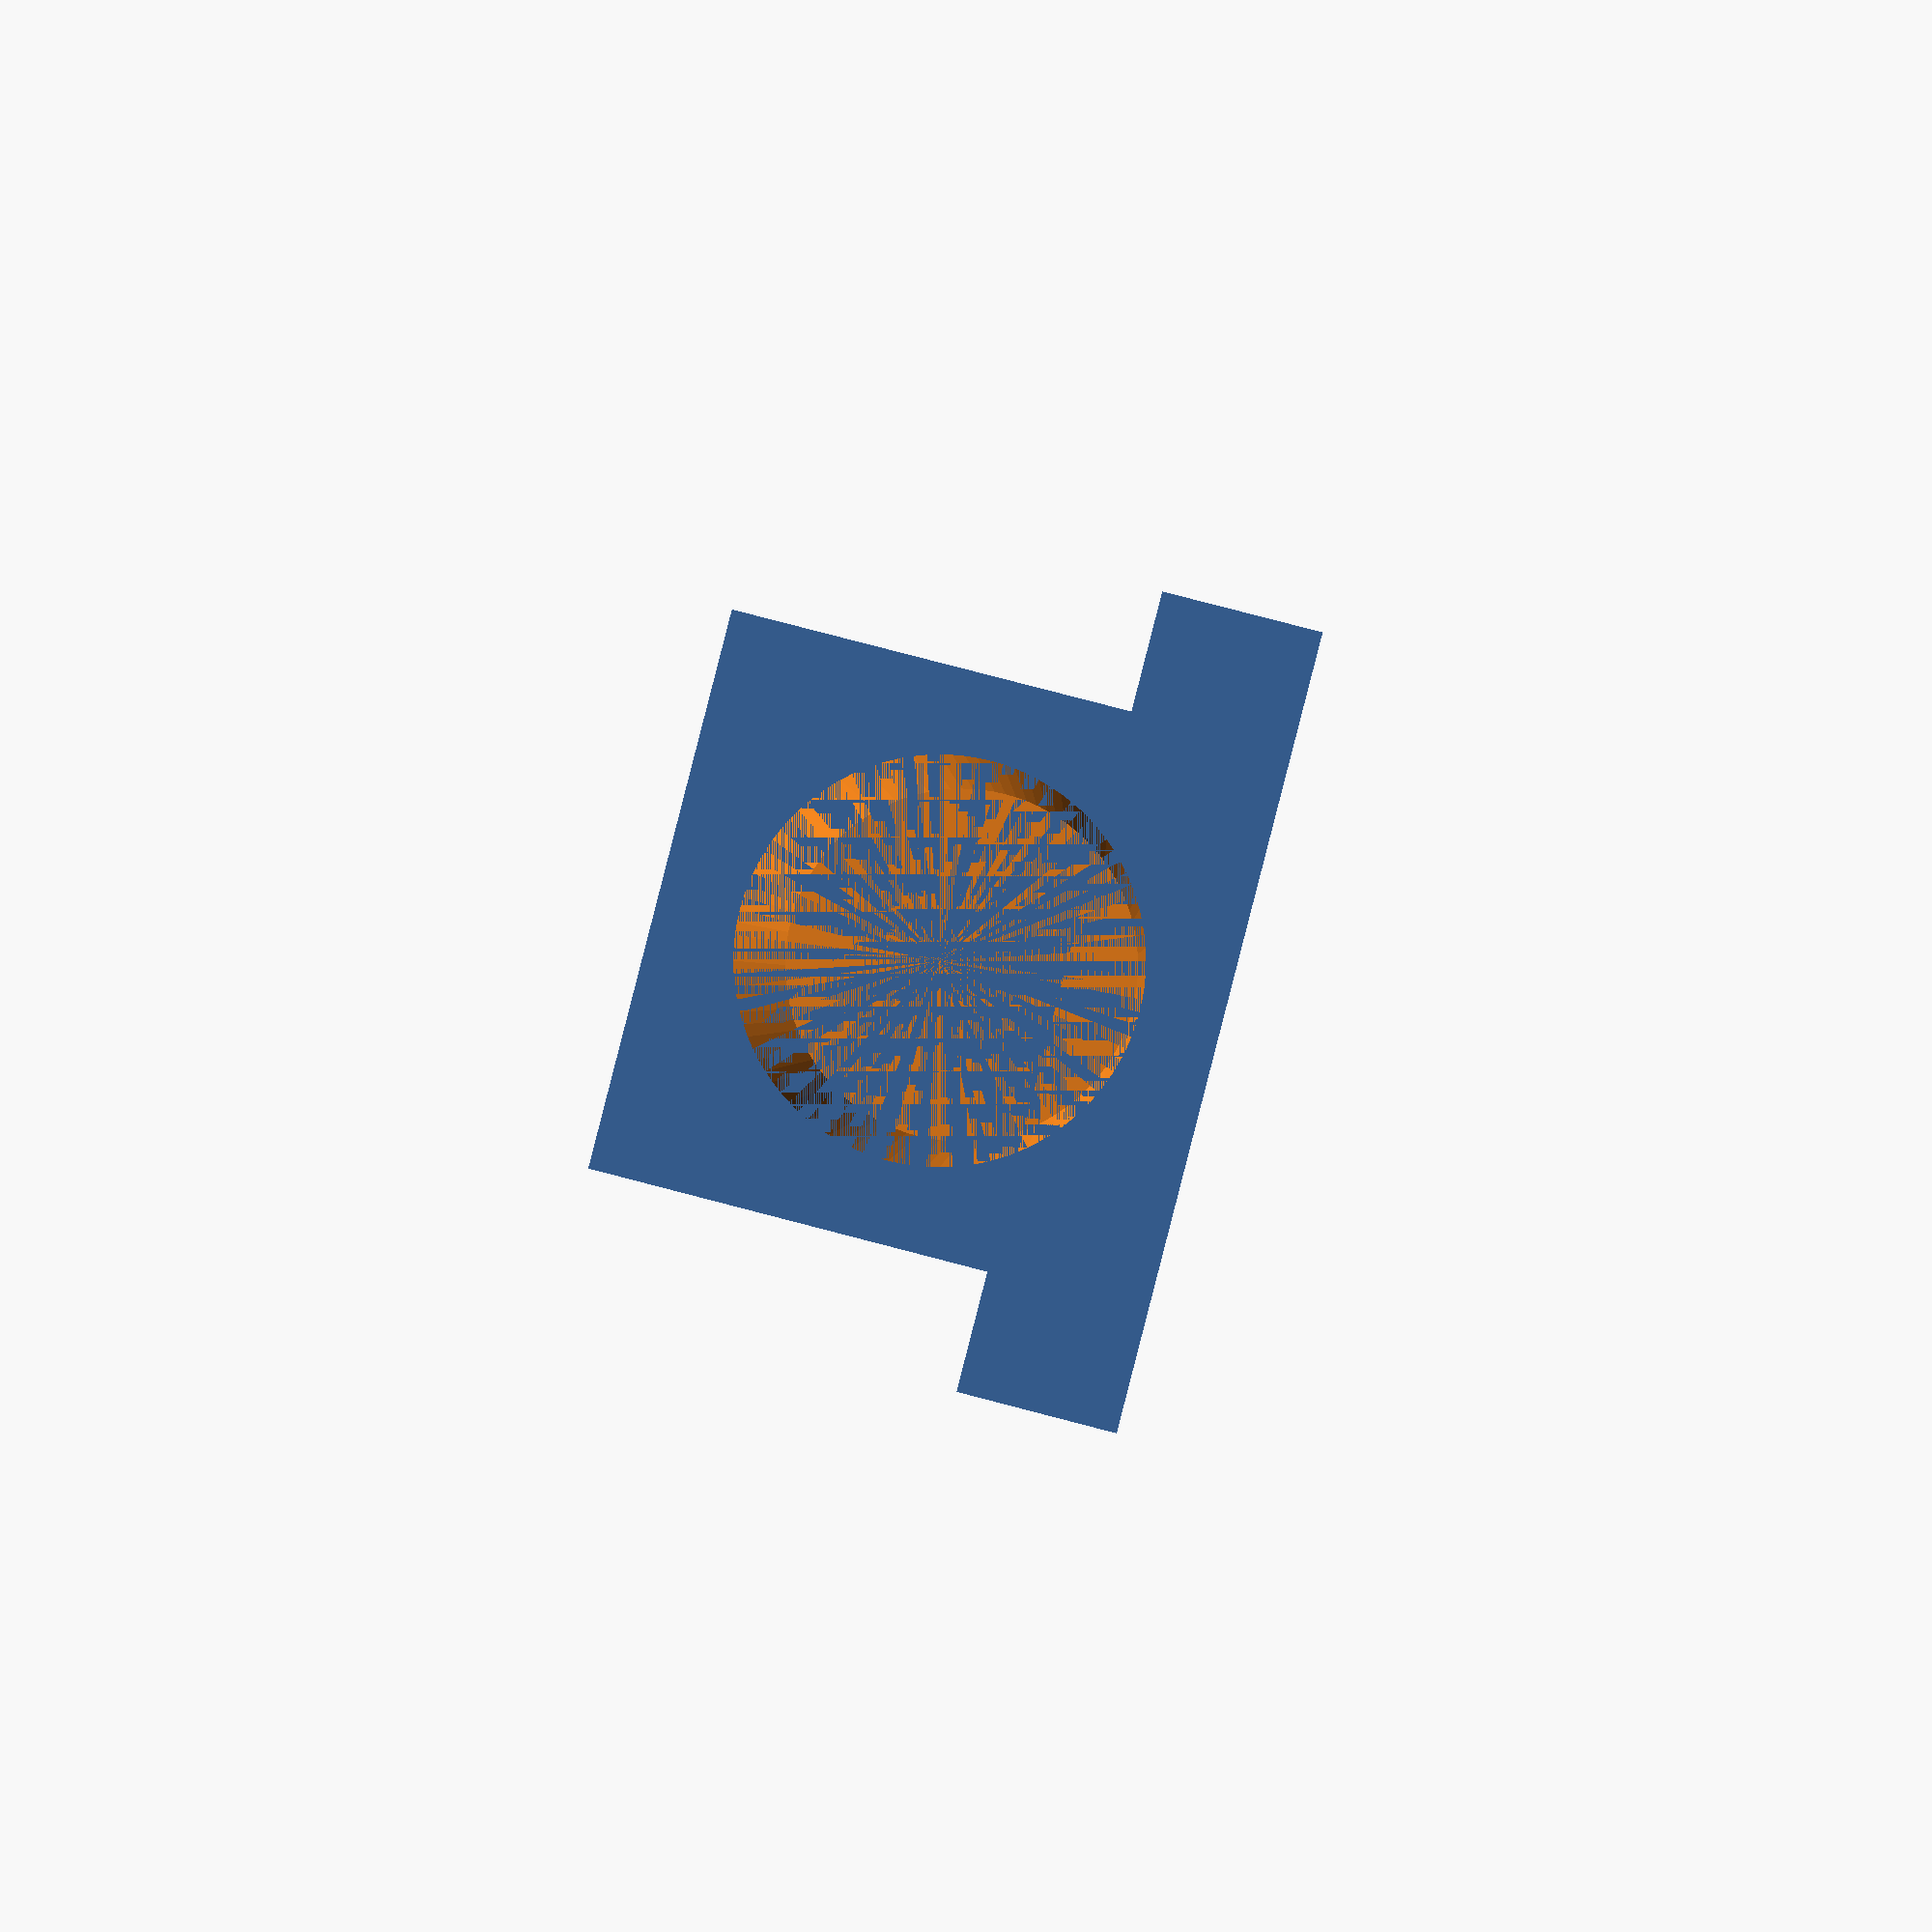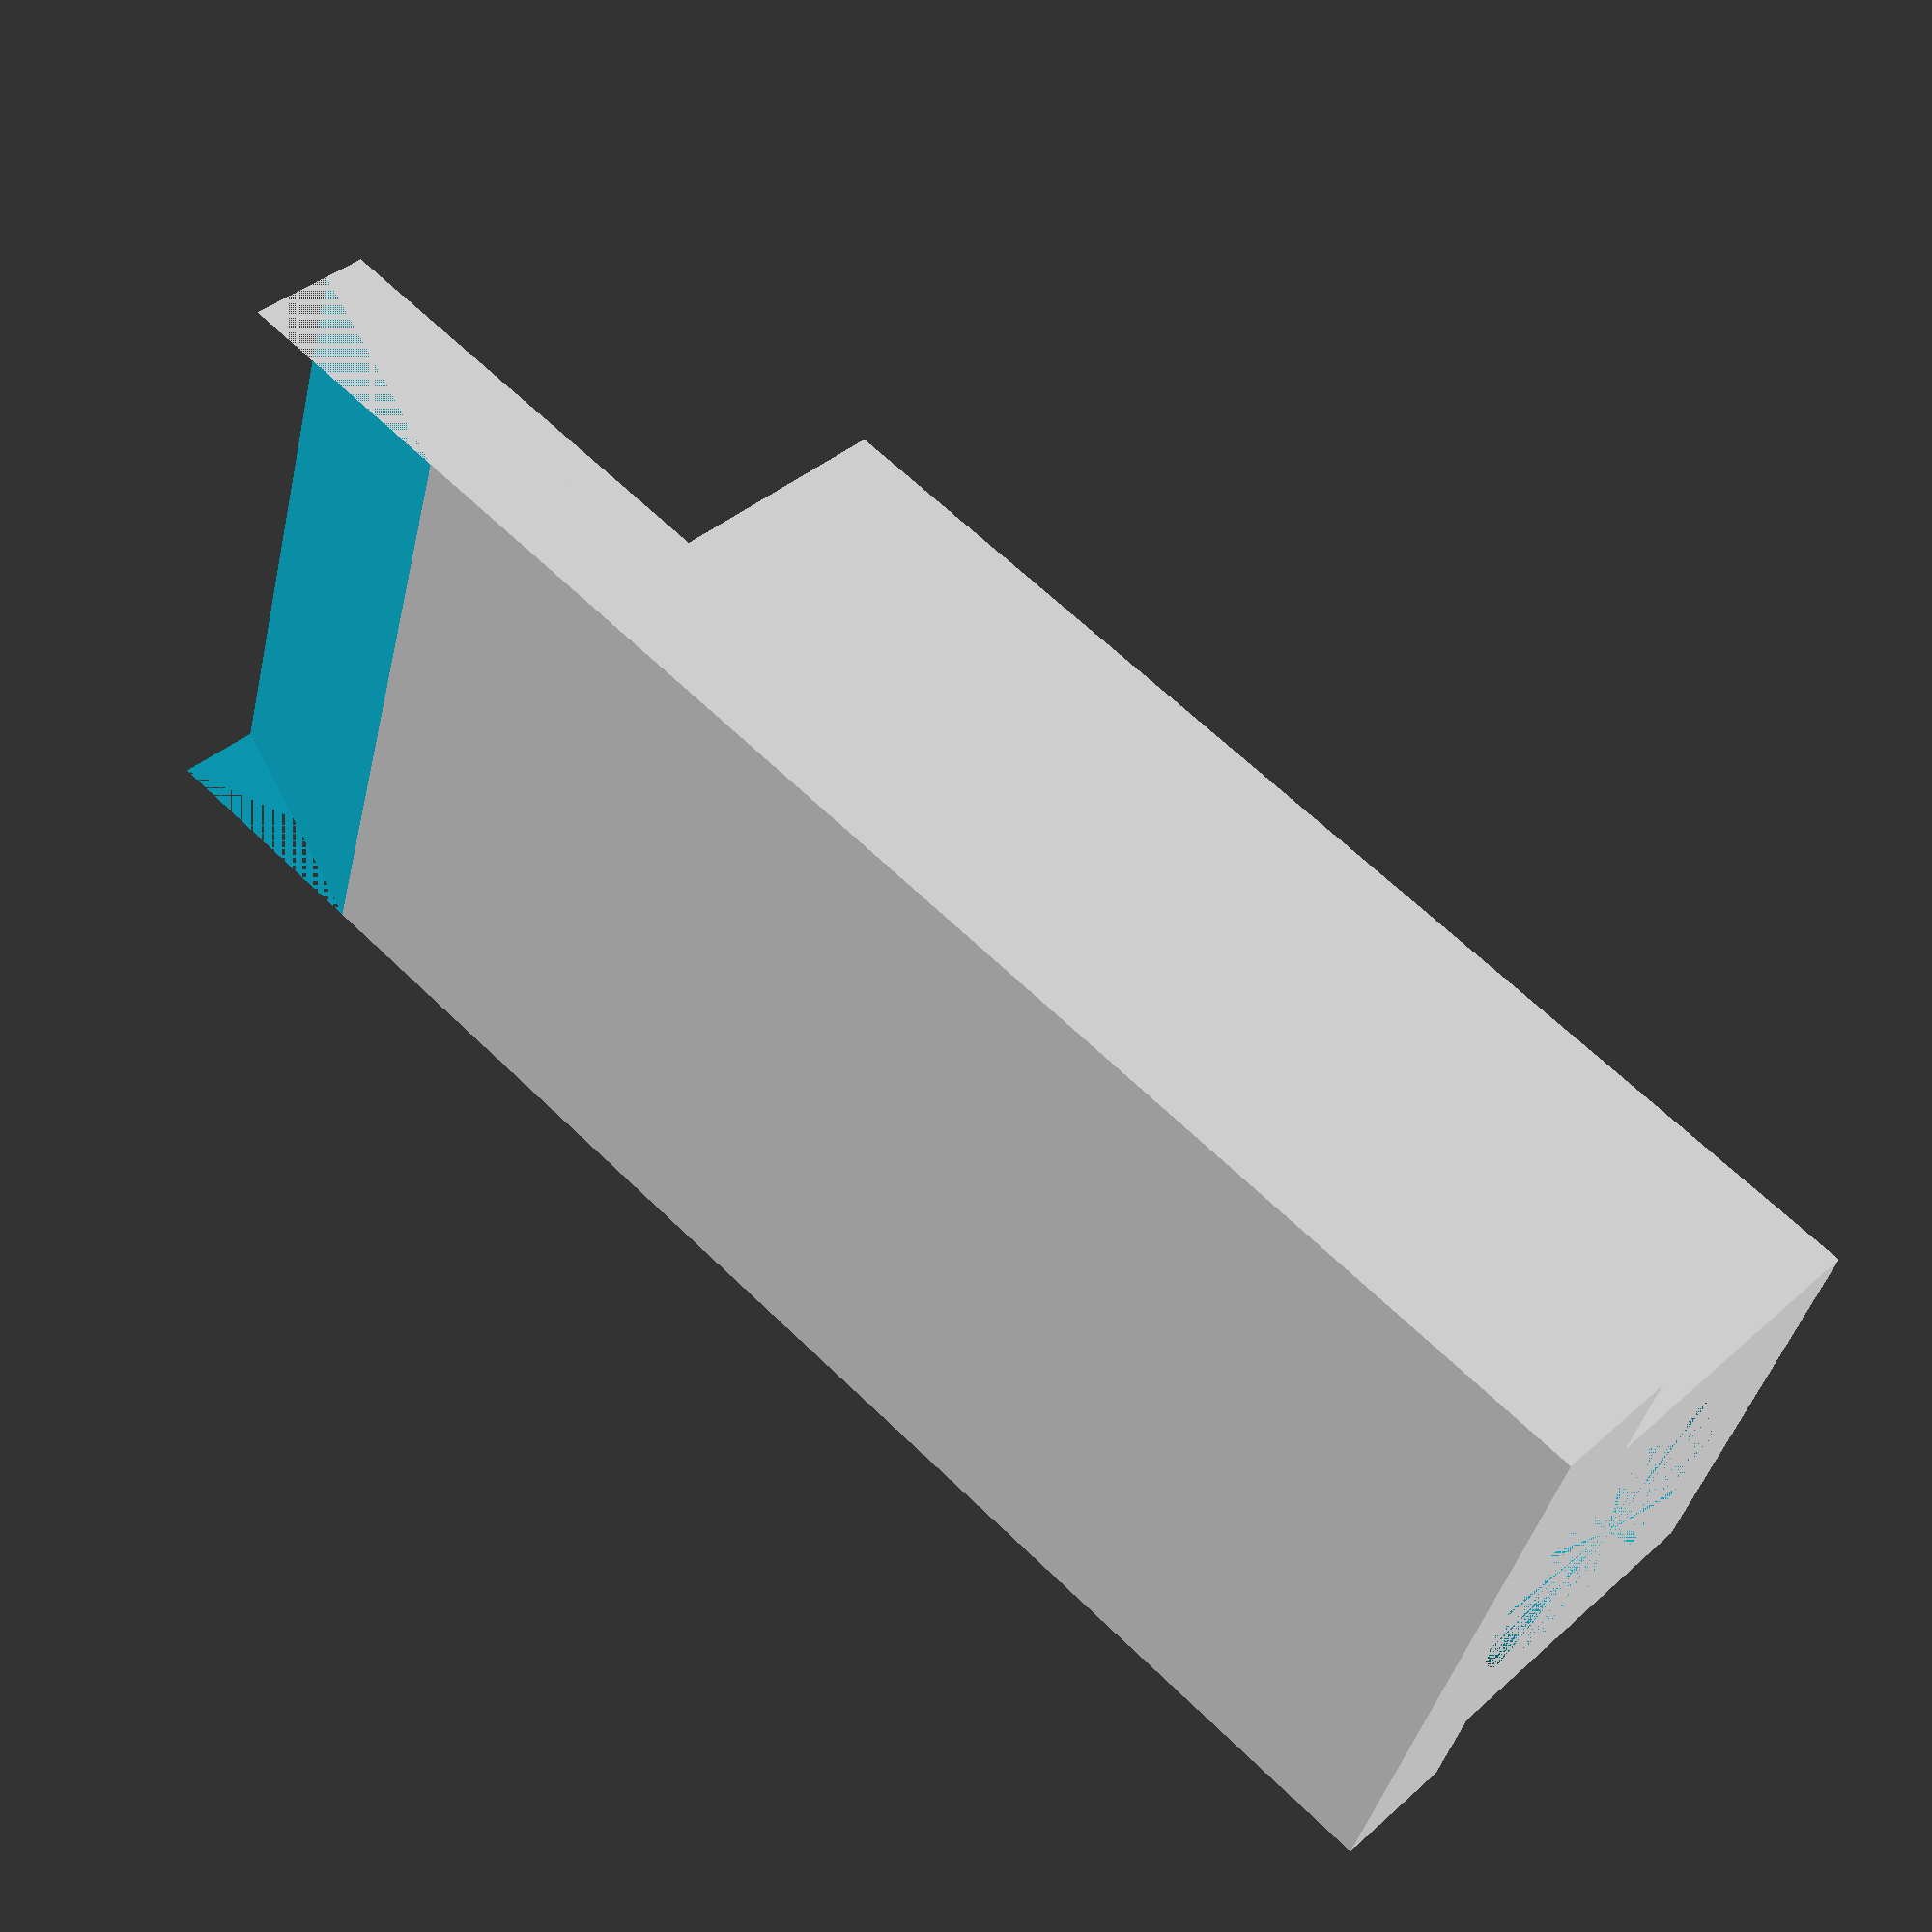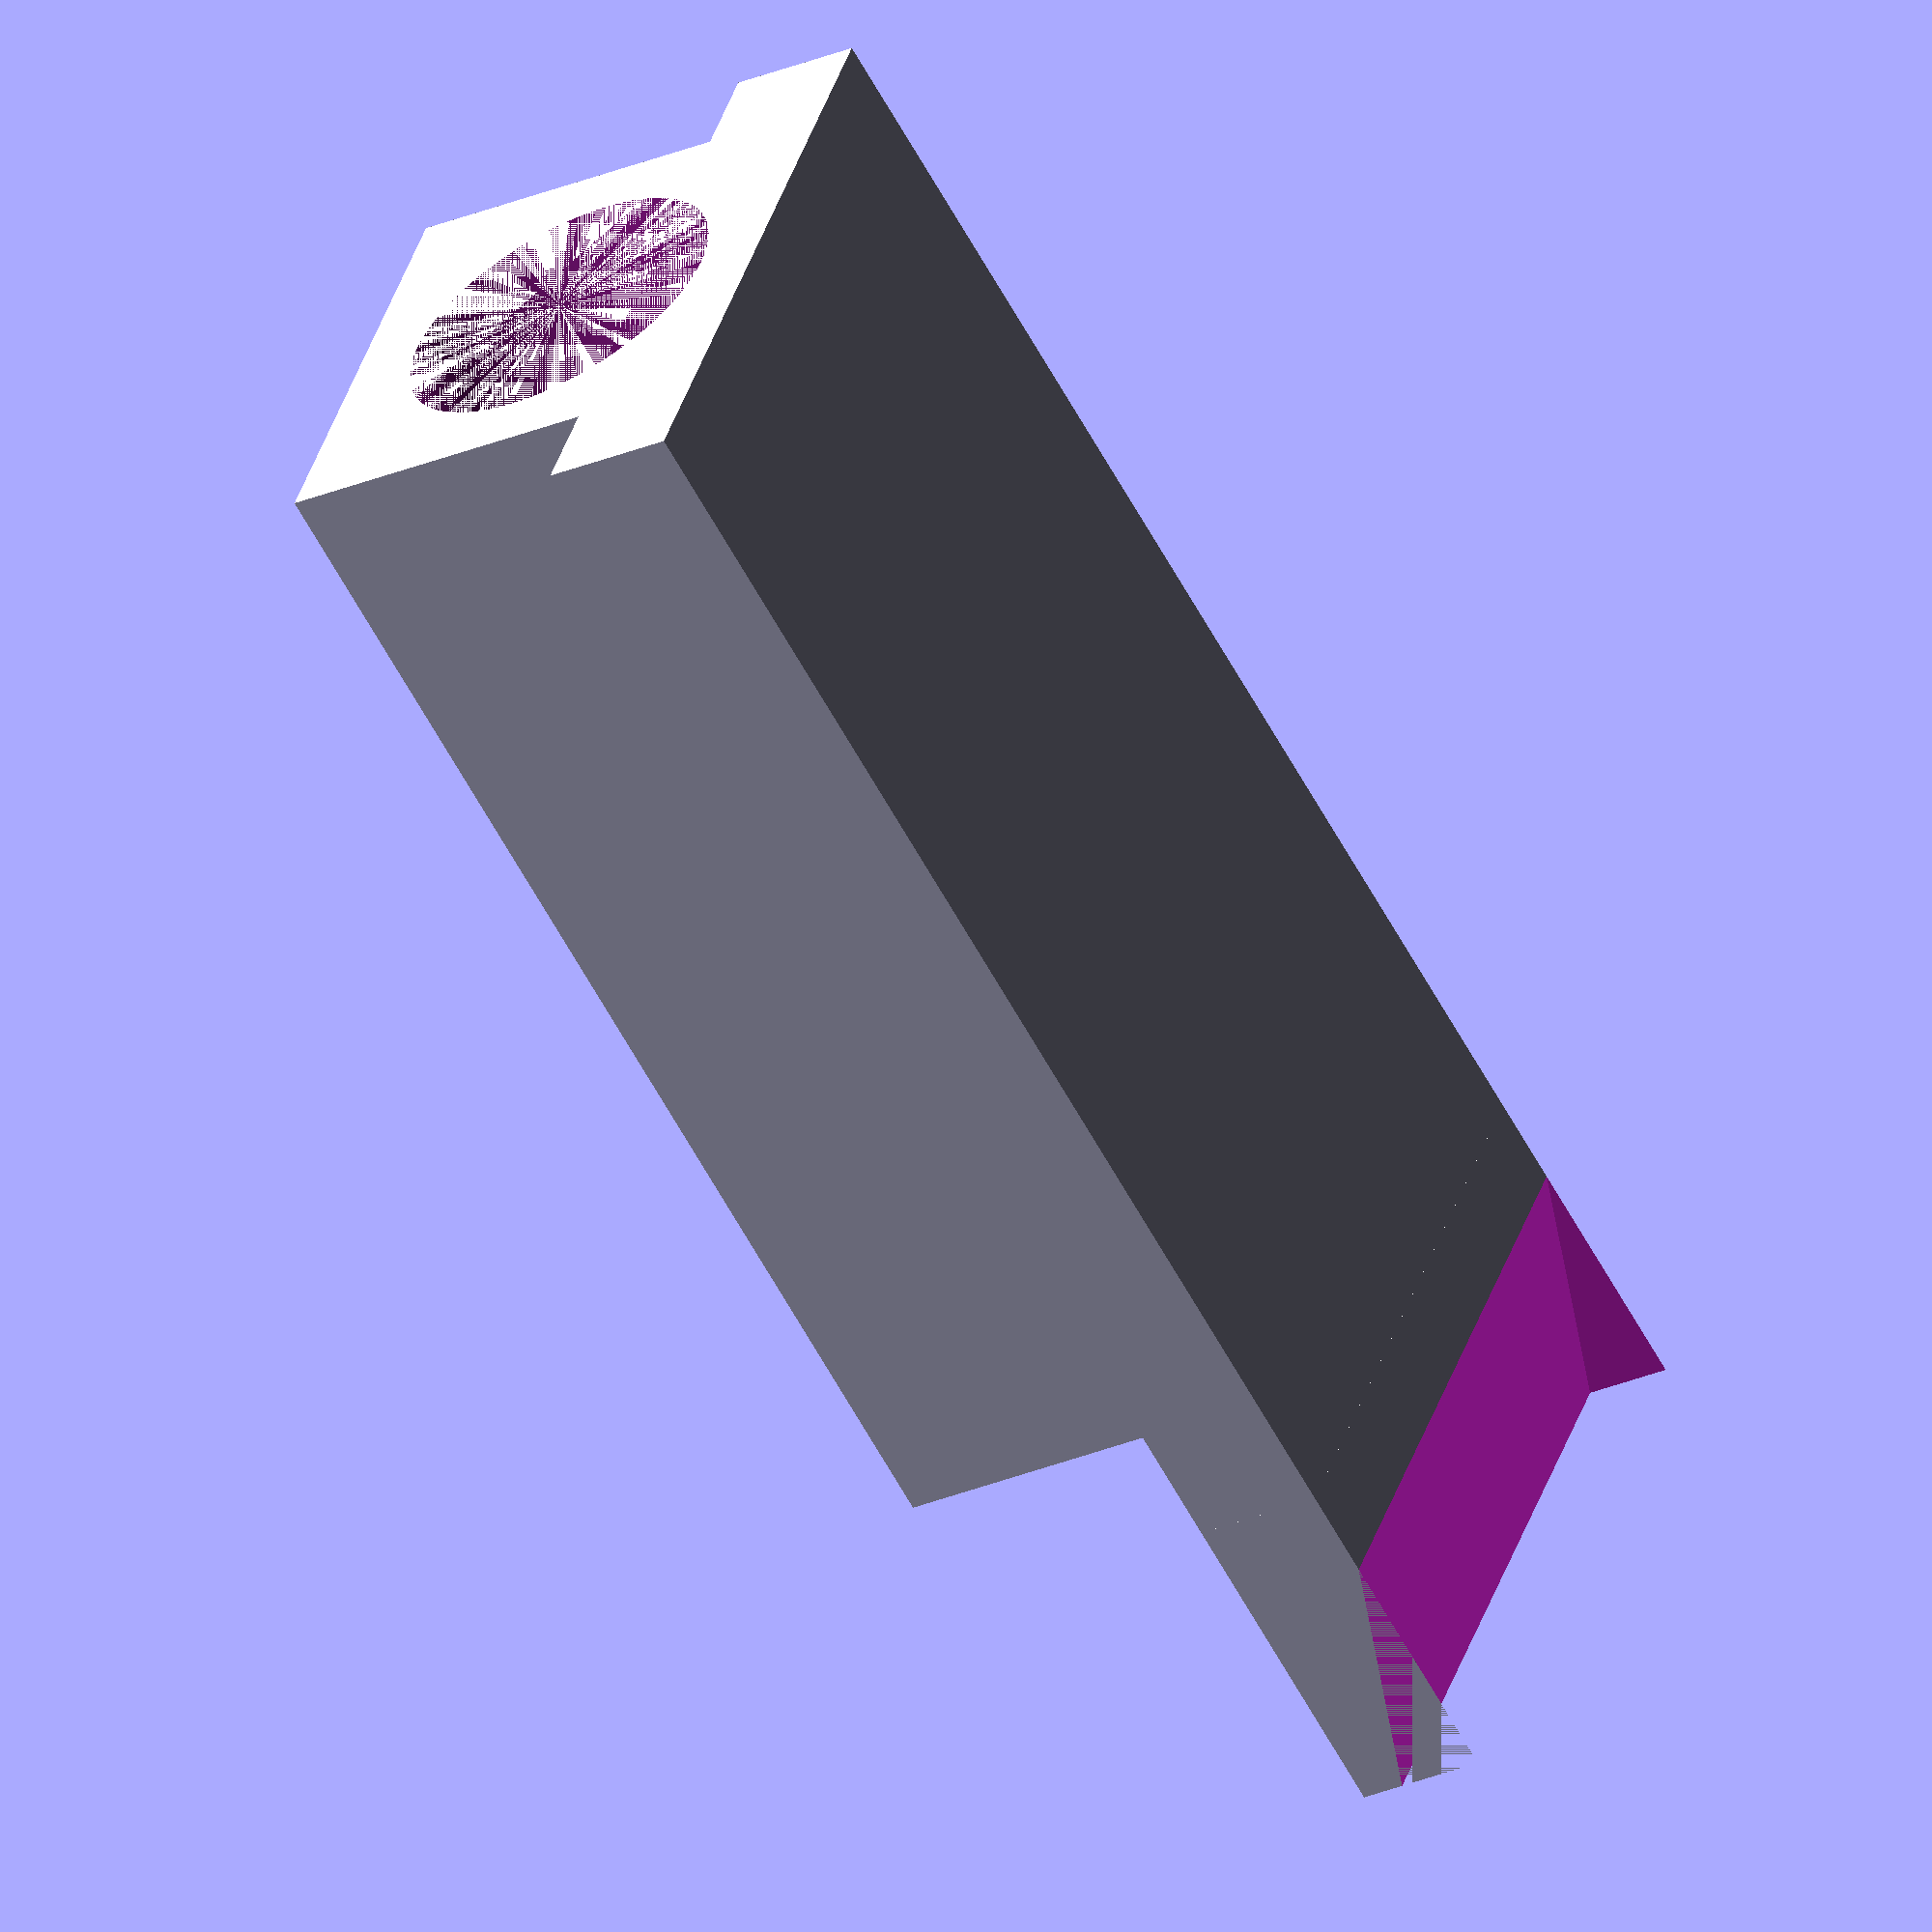
<openscad>
$fn = 100;

slide_base_width = 10;
slide_base_depth = 20;
slide_base_height = 2;

slide_front_depth = 5;

top_width = 7;
top_depth = 19;
top_height = 5;


hole_length = 10;
hole_diameter = 5;
hole_height_offset = 1;

module base() {
    cube([slide_base_width, slide_base_depth, slide_base_height]);
    translate([(slide_base_width - top_width) / 2, 0, slide_base_height]) cube([top_width, top_depth, top_height]);
    difference() {
        translate([0, slide_base_depth, 0]) cube([slide_base_width, slide_front_depth, slide_base_height]);
        rotate([20, 0, 0]) translate([0, slide_base_depth, -slide_base_height-7.3]) cube([slide_base_width, slide_front_depth, slide_base_height]);
    }
    
}

difference() {
    base();
    translate([slide_base_width/2, 0, hole_height_offset + hole_diameter/2]) rotate([-90, 0, 0]) cylinder(d=hole_diameter, hole_length);
    translate([slide_base_width/2, hole_length + top_width / 2, hole_height_offset + hole_diameter/2]) cylinder(d=top_width - 1, top_height);
}
</openscad>
<views>
elev=96.0 azim=5.9 roll=75.5 proj=p view=wireframe
elev=141.5 azim=252.8 roll=318.2 proj=p view=wireframe
elev=207.4 azim=60.0 roll=56.5 proj=o view=solid
</views>
